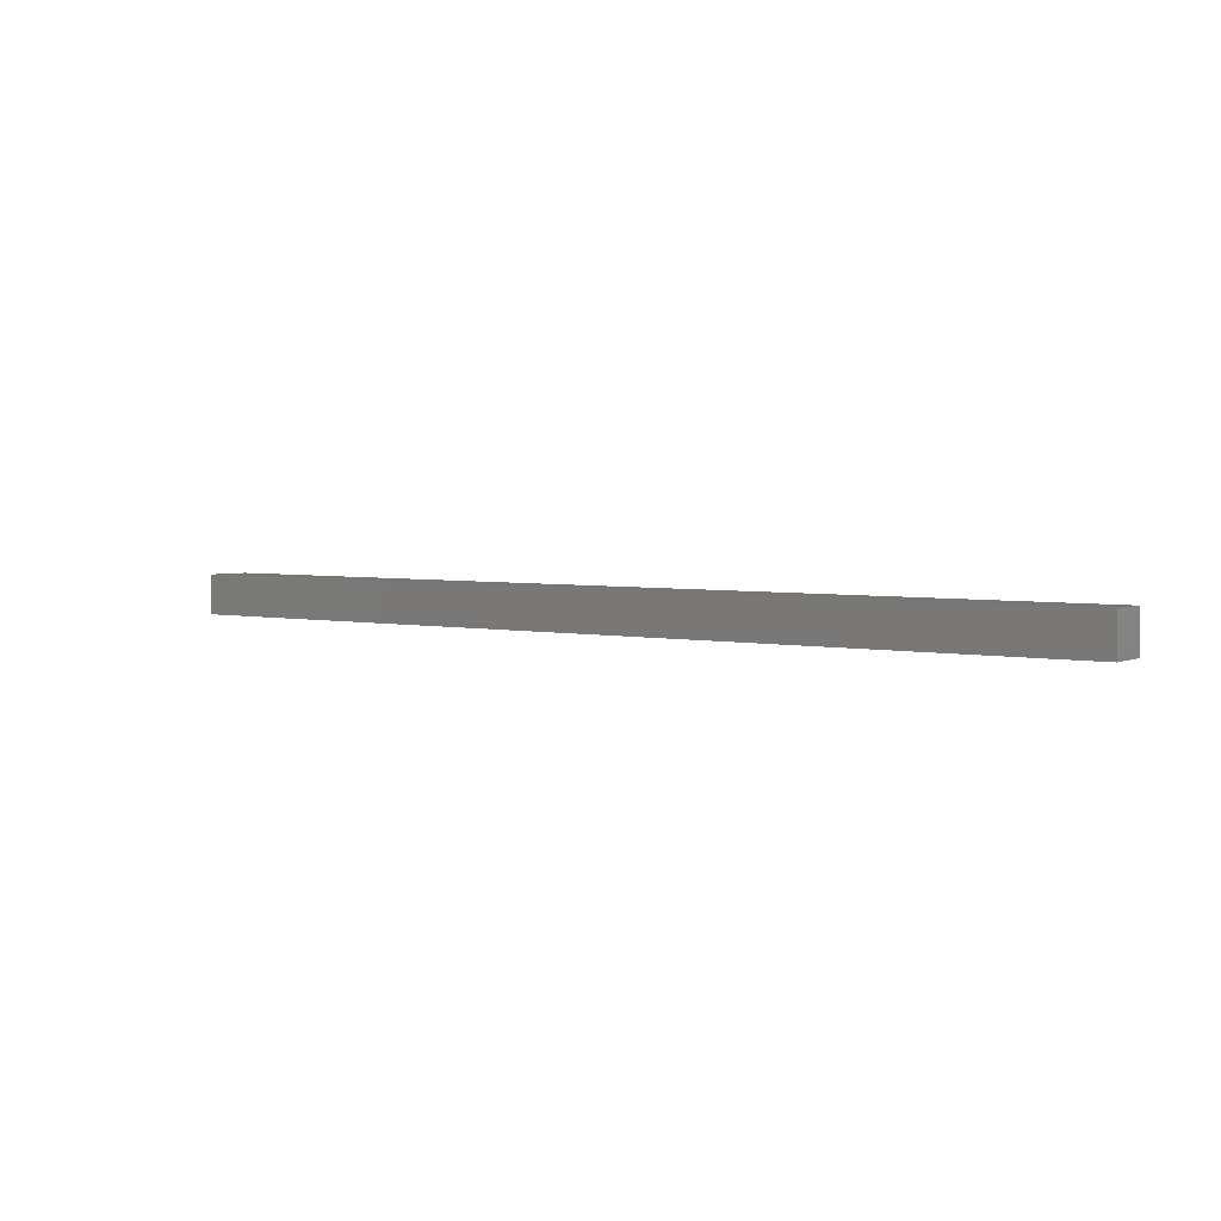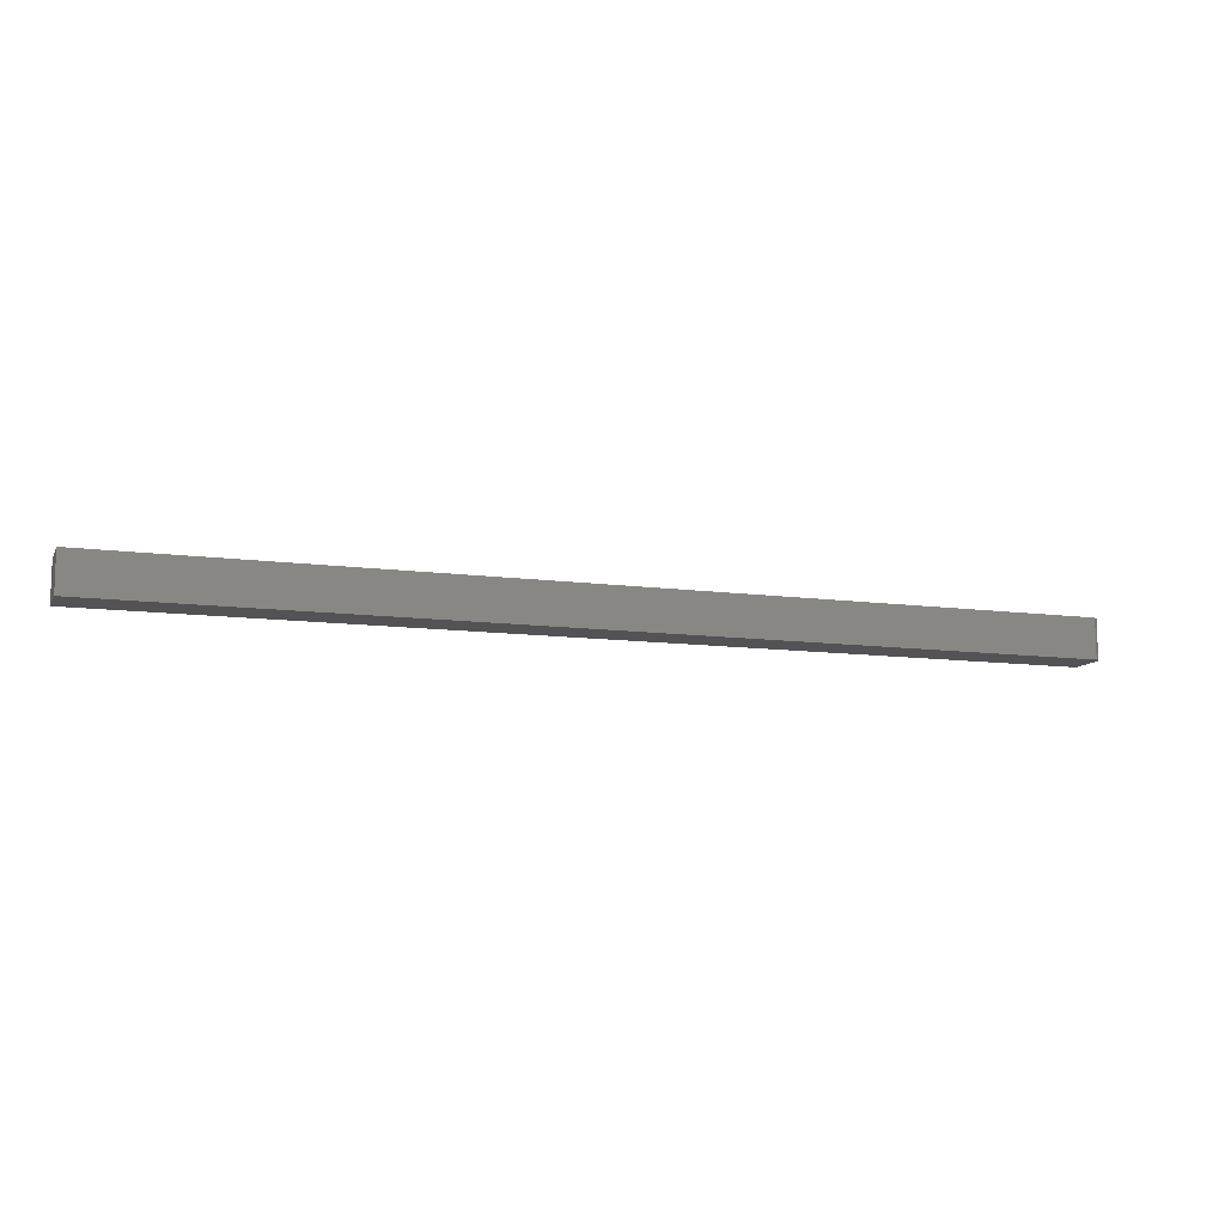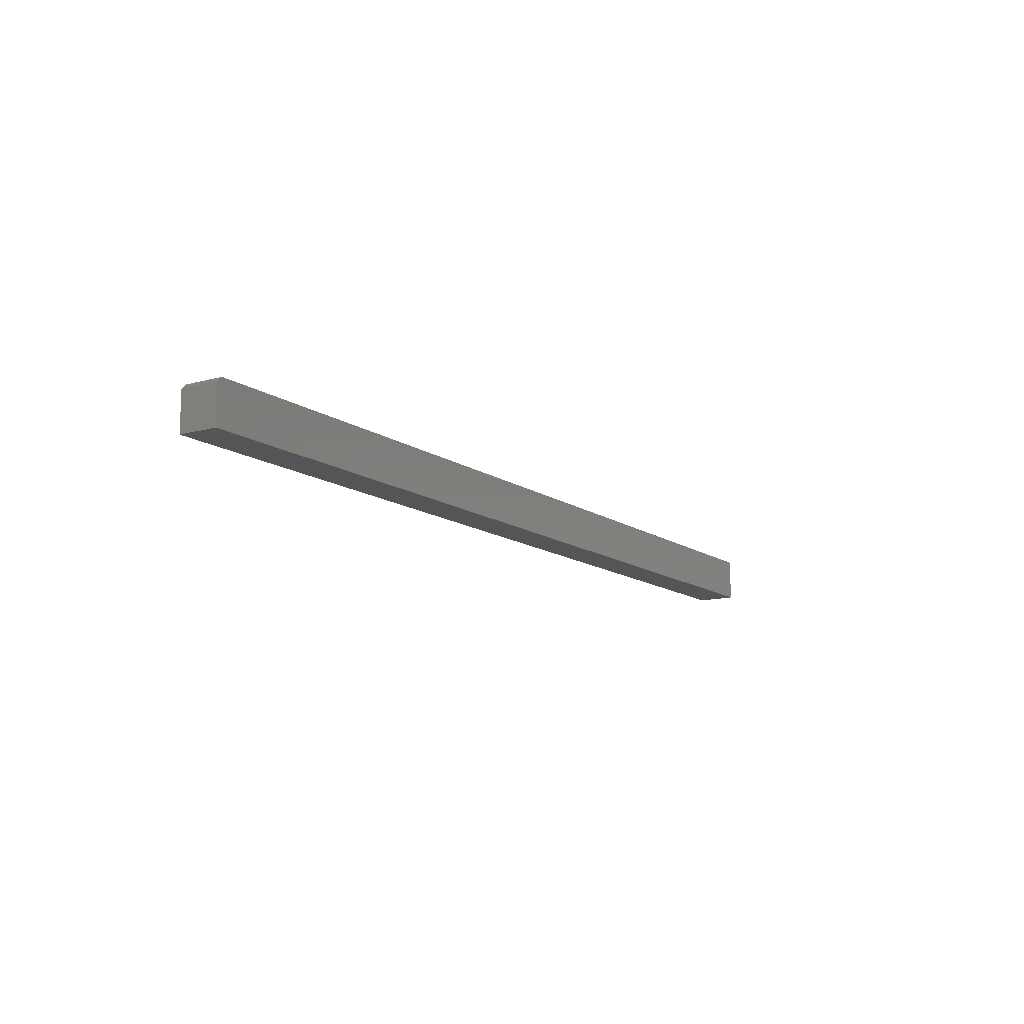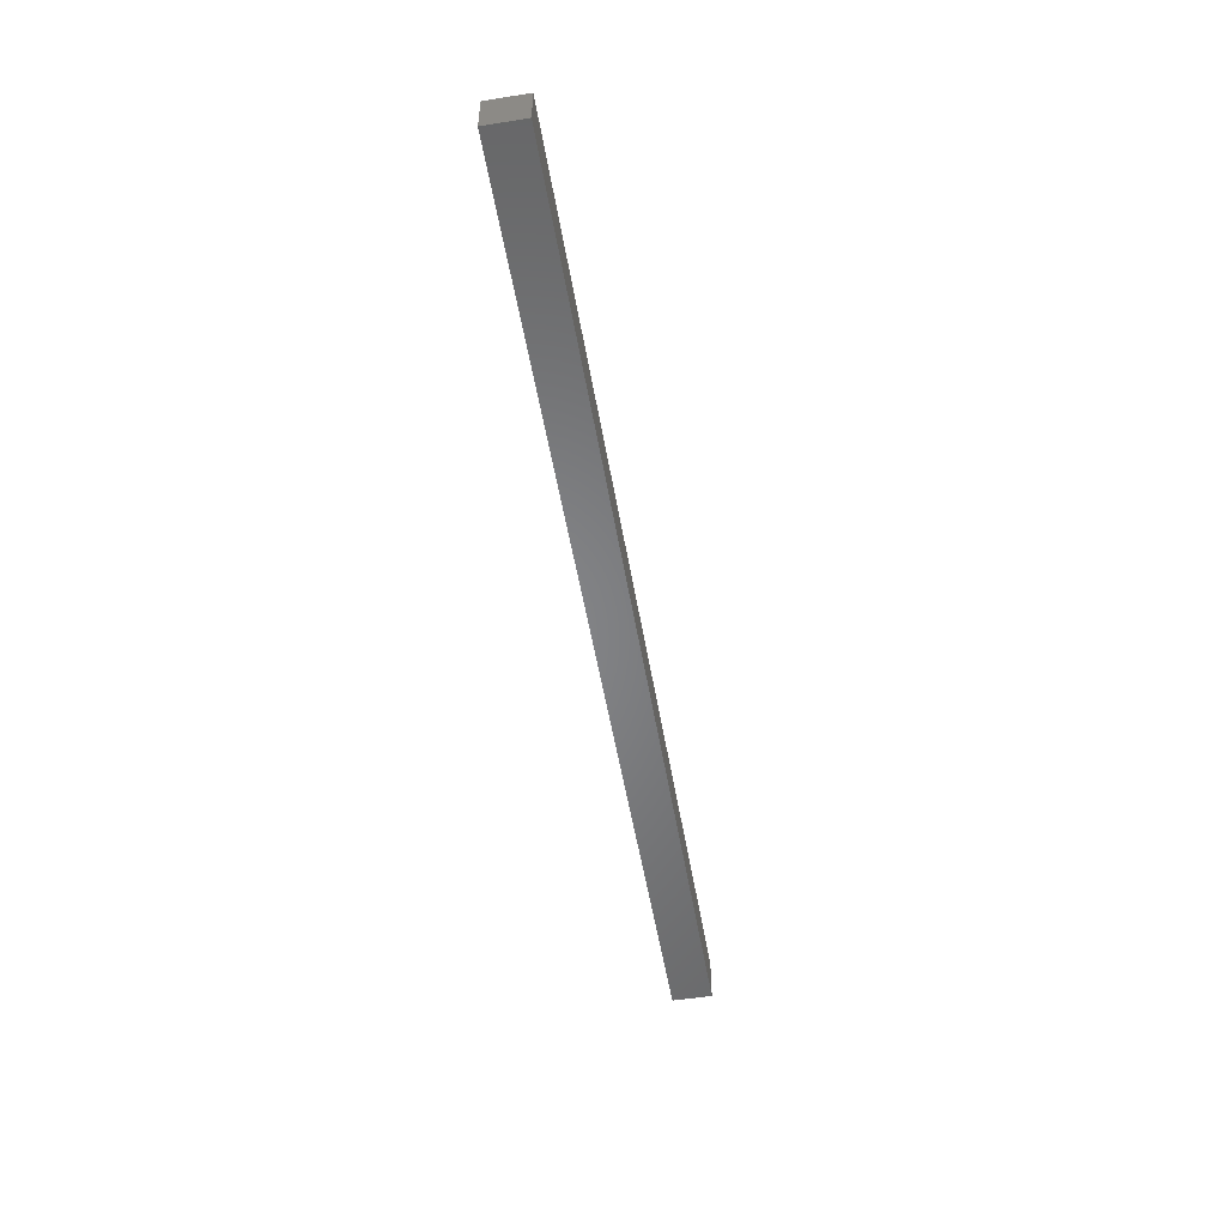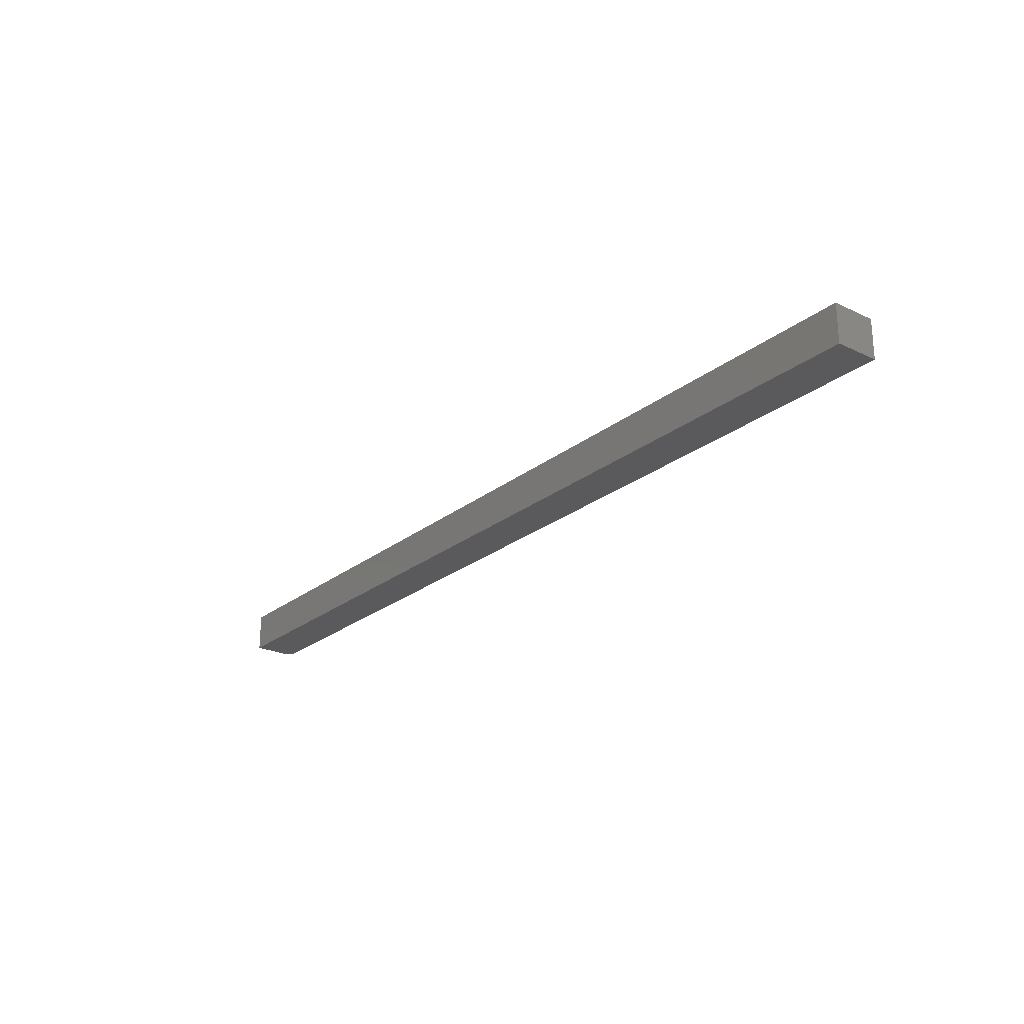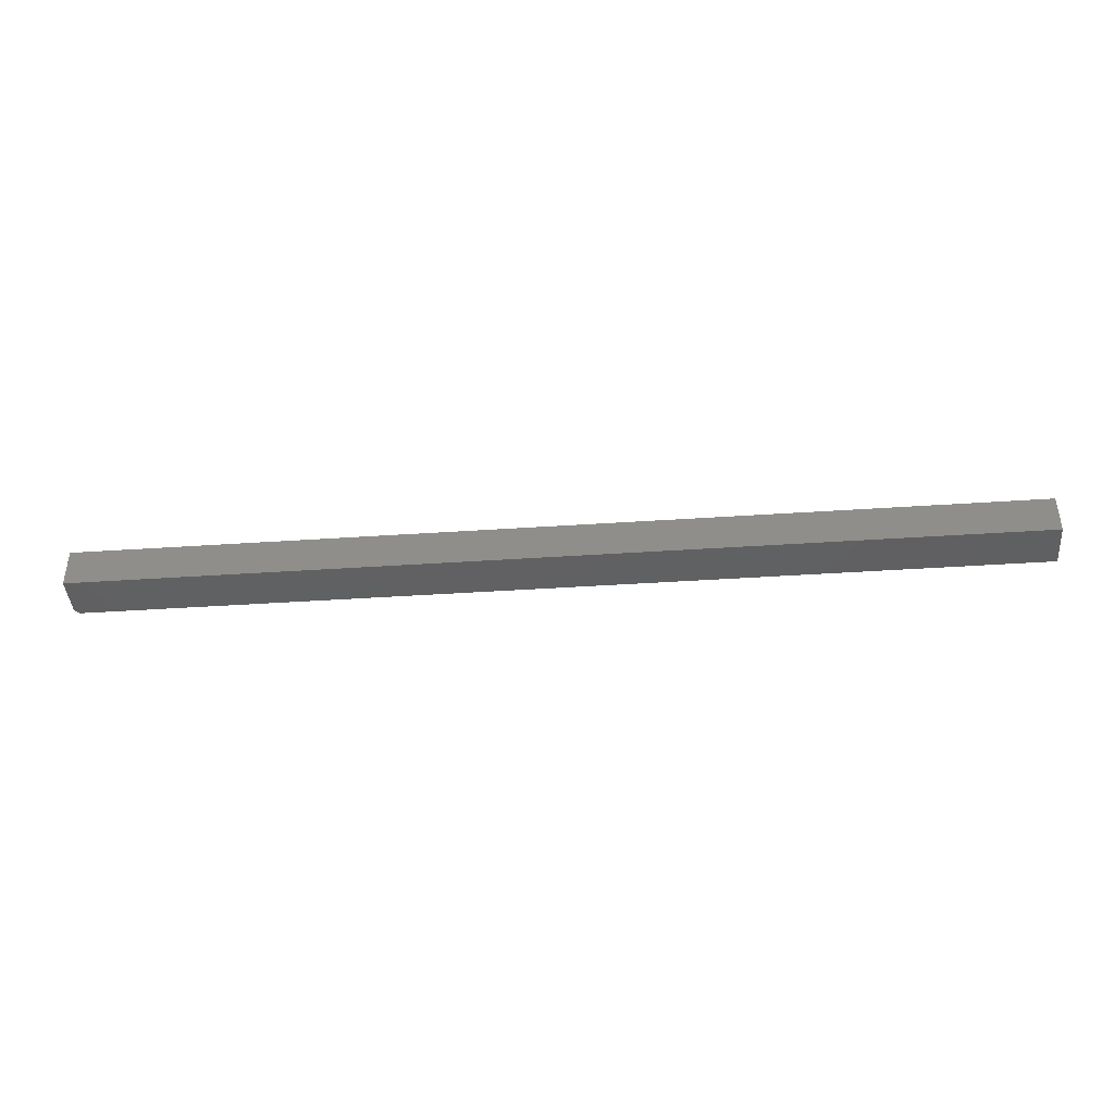
<metadata>
{"format":"stl","ext":"stl","renderer":"f3d","projection":"perspective","resolution":1024,"background":"white","views":[{"elev":3.6,"azim":35.4,"up":"+Z"},{"elev":-10.9,"azim":161.3,"up":"+Z"},{"elev":-12.8,"azim":-57.0,"up":"+Y"},{"elev":-52.6,"azim":99.6,"up":"+Y"},{"elev":-24.4,"azim":51.9,"up":"+Z"},{"elev":-42.3,"azim":4.6,"up":"+Z"}]}
</metadata>
<code>
# stl→obj: 10 verts, 16 faces
v -0.7422 8.674e-19 -0.03906
v -0.7422 4.812e-18 0.0241
v 0.75 1.665e-16 -0.03906
v 0.75 1.705e-16 0.0241
v -0.75 -0.007812 0.0241
v -0.75 -0.007812 -0.03906
v -0.75 -0.07031 0.0241
v -0.75 -0.07031 -0.03906
v 0.75 -0.07031 0.0241
v 0.75 -0.07031 -0.03906
f 1 2 3
f 3 2 4
f 5 6 7
f 7 6 8
f 9 4 7
f 7 4 2
f 7 2 5
f 3 10 1
f 1 10 8
f 1 8 6
f 5 2 6
f 6 2 1
f 8 10 7
f 7 10 9
f 3 4 10
f 10 4 9

</code>
